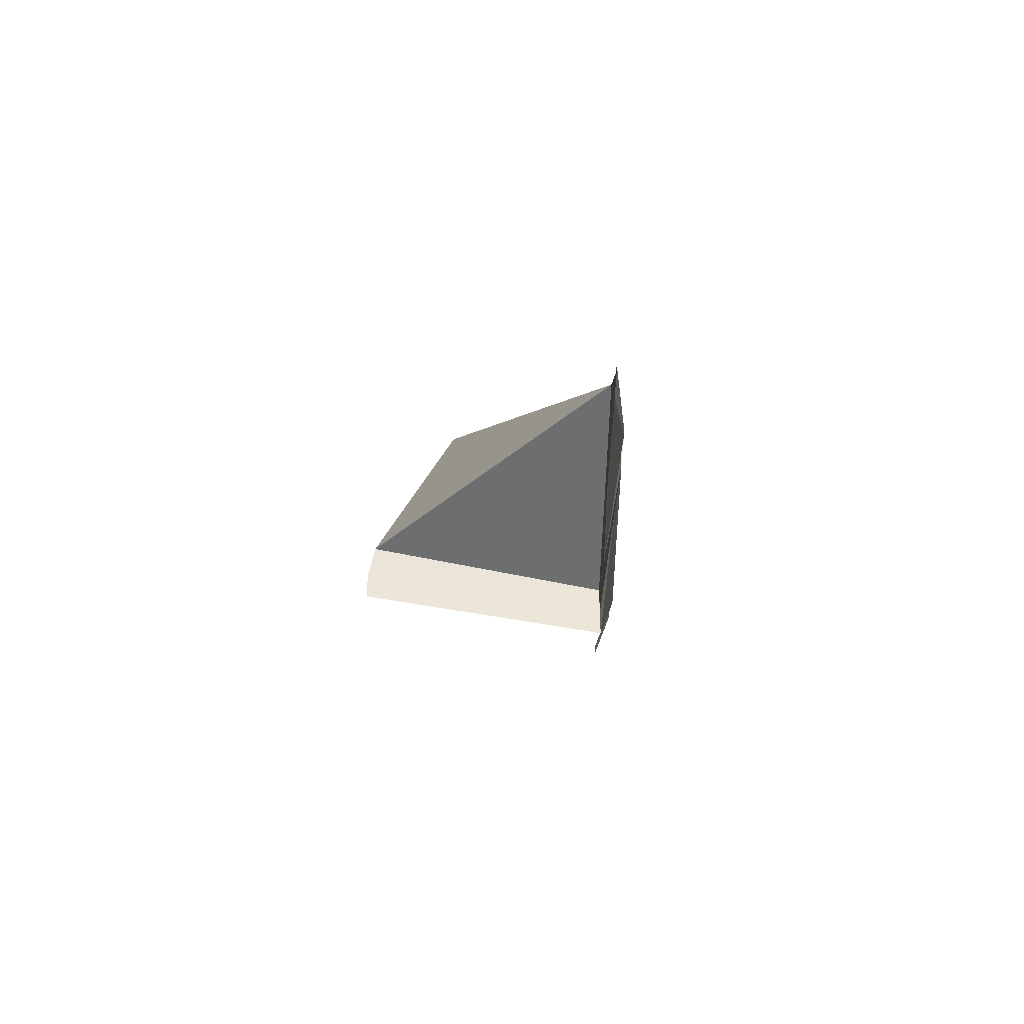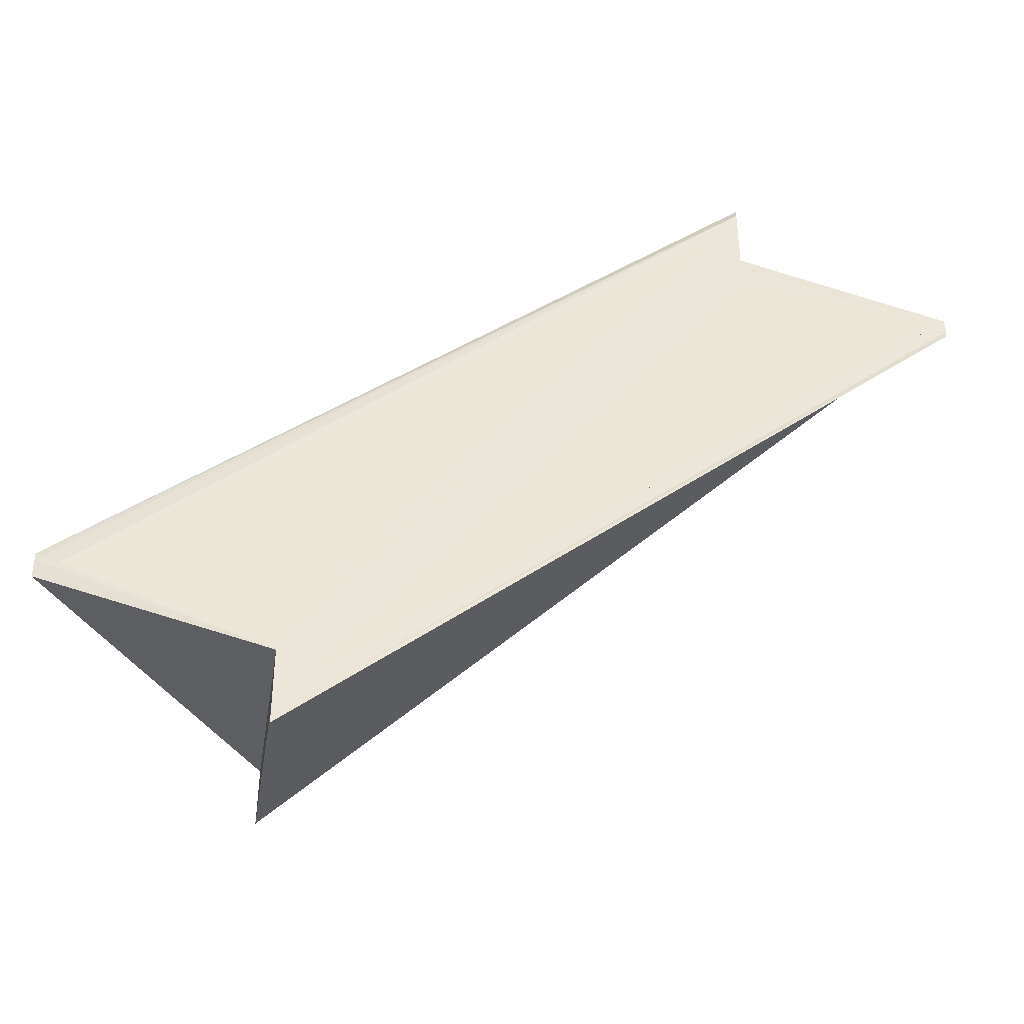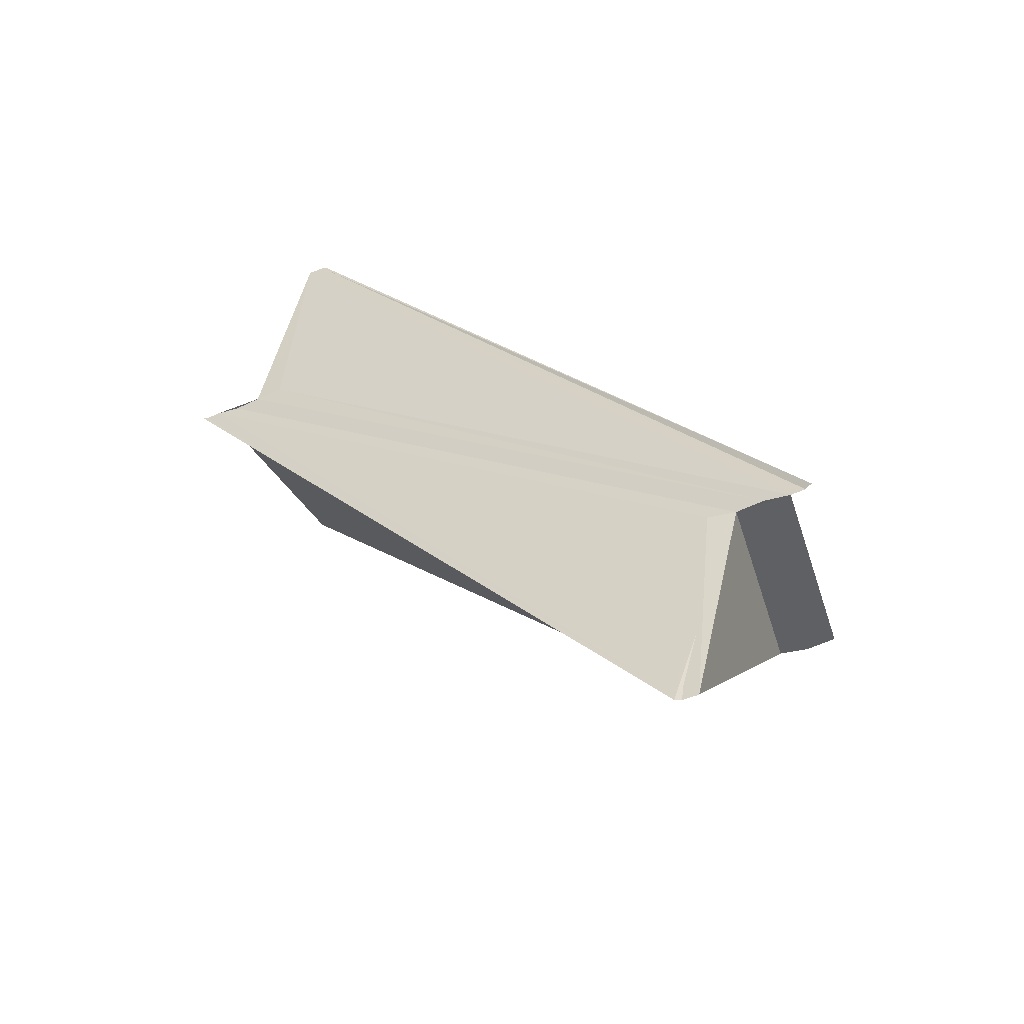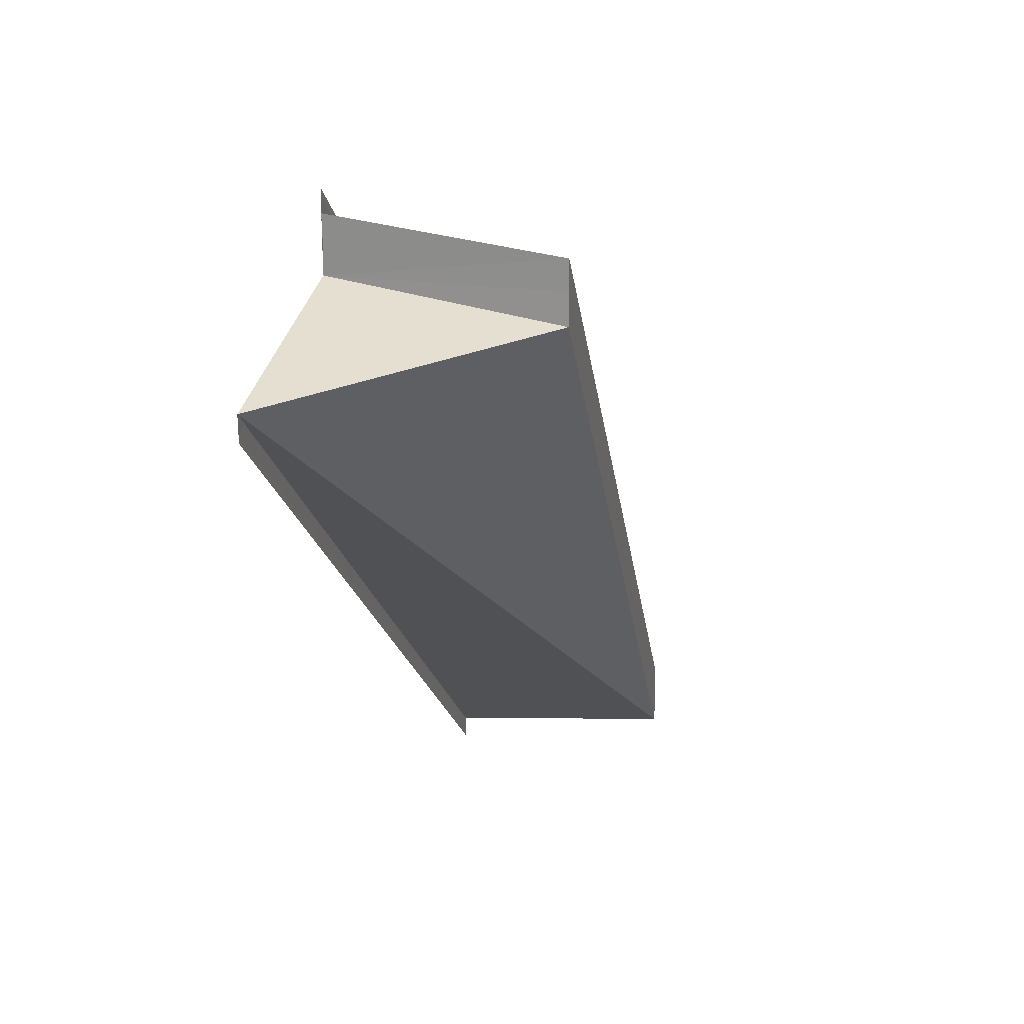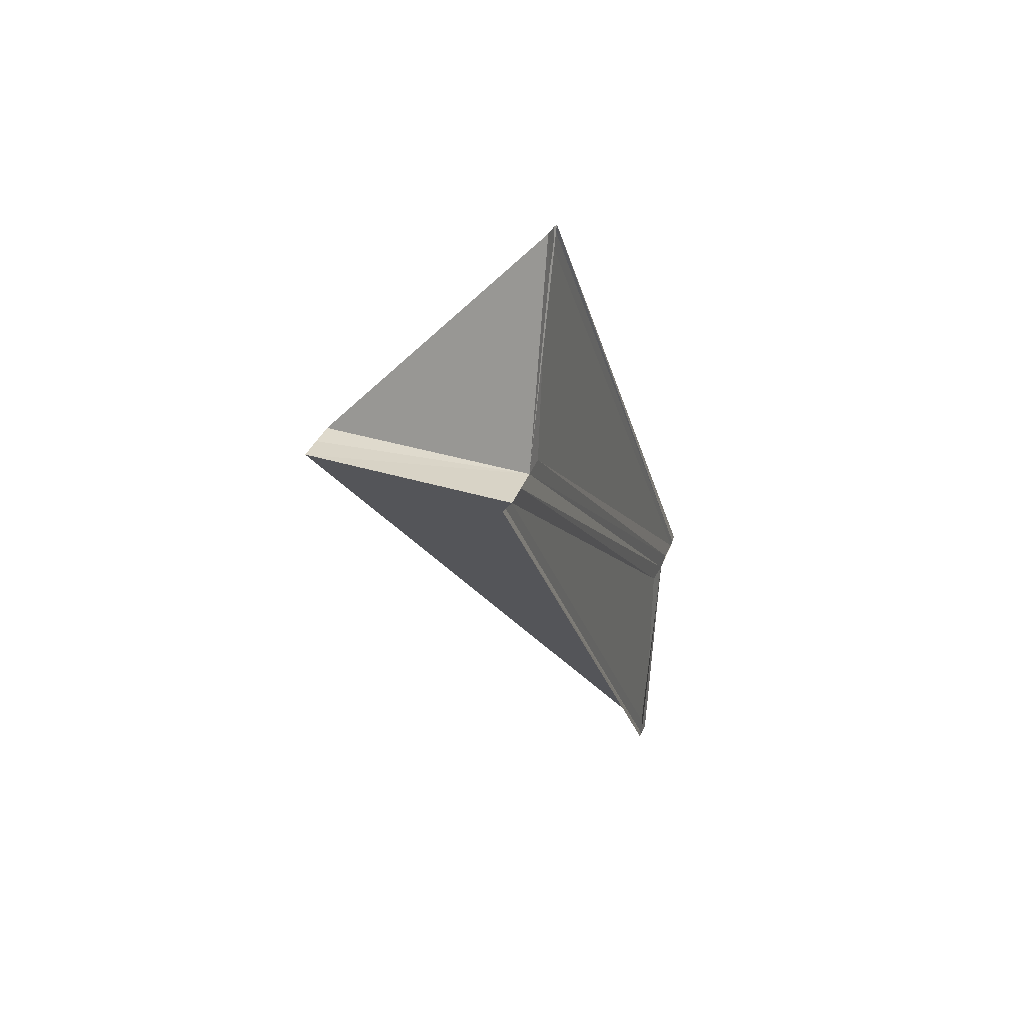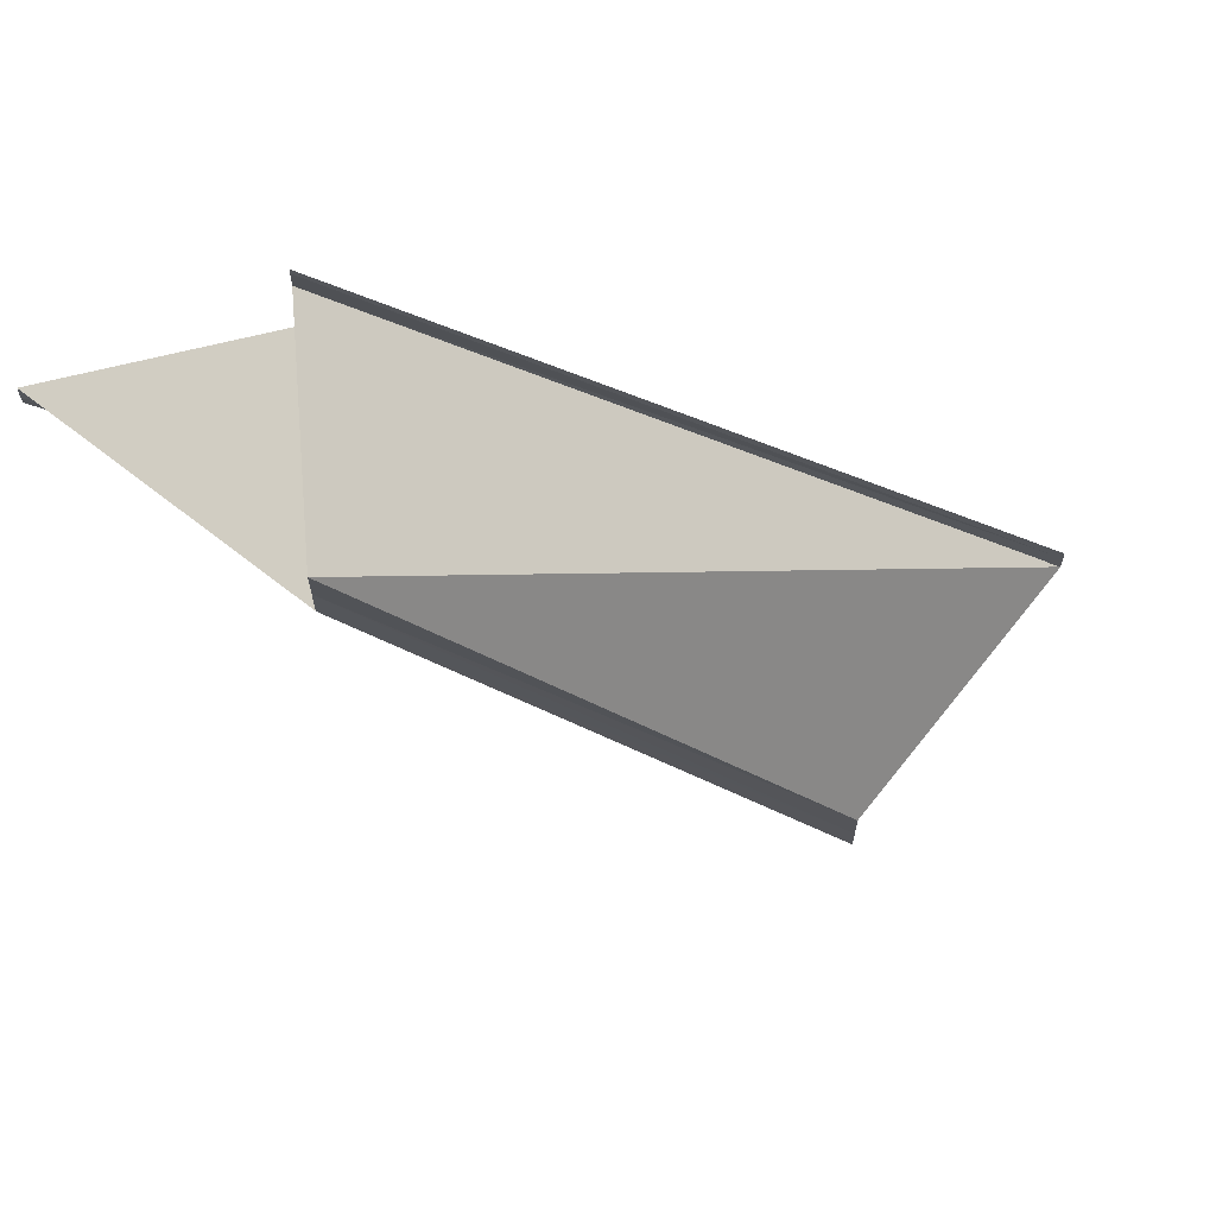
<metadata>
{"format":"obj","ext":"obj","renderer":"f3d","projection":"perspective","resolution":1024,"background":"white","views":[{"elev":47.9,"azim":5.6,"up":"+Y"},{"elev":-42.1,"azim":80.3,"up":"+Z"},{"elev":-46.1,"azim":114.4,"up":"+Y"},{"elev":21.3,"azim":-165.7,"up":"+Z"},{"elev":29.7,"azim":17.6,"up":"+Y"},{"elev":64.5,"azim":-95.4,"up":"+Z"}]}
</metadata>
<code>
o 5402
v 2171 1898 16.33
v 2171 1898 16.33
v 2171 1898 16.3
v 2171 1898 16.33
v 2171 1898 16.3
v 2171 1898 16.33
v 2171 1898 16.3
v 2171 1898 16.33
v 2171 1898 16.31
v 2171 1898 16.33
v 2171 1898 16.33
v 2171 1898 16.31
v 2171 1898 16.33
v 2171 1898 16.3
v 2171 1898 16.33
v 2171 1898 16.3
v 2171 1898 16.33
v 2171 1898 16.3
v 2171 1898 16.33
v 2171 1898 16.3
v 2171 1898 16.3
v 2171 1898 16.33
v 2171 1898 16.3
v 2171 1898 16.33
v 2171 1898 16.33
v 2171 1898 16.33
v 2171 1898 16.33
v 2171 1898 16.33
v 2171 1898 16.33
v 2171 1898 16.33
v 2171 1898 16.33
v 2171 1898 16.3
v 2171 1898 16.33
v 2171 1898 16.3
v 2171 1898 16.33
v 2171 1898 16.33
v 2171 1898 16.3
v 2171 1898 16.3
v 2171 1898 16.3
v 2171 1898 16.33
v 2171 1898 16.33
v 2171 1898 16.3
v 2171 1898 16.33
v 2171 1898 16.33
v 2171 1898 16.33
v 2171 1898 16.33
v 2171 1898 16.33
v 2171 1898 16.33
v 2171 1898 16.33
v 2171 1898 16.3
v 2171 1898 16.33
v 2171 1898 16.31
v 2171 1898 16.3
v 2171 1898 16.33
v 2171 1898 16.31
v 2171 1898 16.3
v 2171 1898 16.31
v 2171 1898 16.3
v 2171 1898 16.31
v 2171 1898 16.31
v 2171 1898 16.3
v 2171 1898 16.3
v 2171 1898 16.3
v 2171 1898 16.3
v 2171 1898 16.31
v 2171 1898 16.31
v 2171 1898 16.31
v 2171 1898 16.33
v 2171 1898 16.31
v 2171 1898 16.31
v 2171 1898 16.33
v 2171 1898 16.33
v 2171 1898 16.33
f 1 2 3
f 4 1 5
f 2 6 7
f 8 4 9
f 8 10 9
f 11 10 12
f 9 13 14
f 14 15 16
f 16 17 18
f 18 19 20
f 21 19 20
f 21 22 23
f 24 25 21
f 24 6 21
f 26 25 27
f 26 6 27
f 26 28 29
f 26 28 30
f 31 28 32
f 33 28 34
f 30 35 34
f 32 36 37
f 34 36 37
f 38 35 39
f 35 40 39
f 40 35 41
f 39 40 42
f 40 43 44
f 40 45 43
f 40 44 46
f 47 48 45
f 40 49 42
f 42 49 50
f 49 51 50
f 50 46 52
f 53 50 9
f 9 54 55
f 12 54 55
f 56 57 12
f 58 57 59
f 58 60 61
f 42 61 62
f 42 62 63
f 42 63 64
f 56 65 66
f 56 67 66
f 66 68 69
f 66 46 70
f 71 72 66
f 71 73 66

</code>
